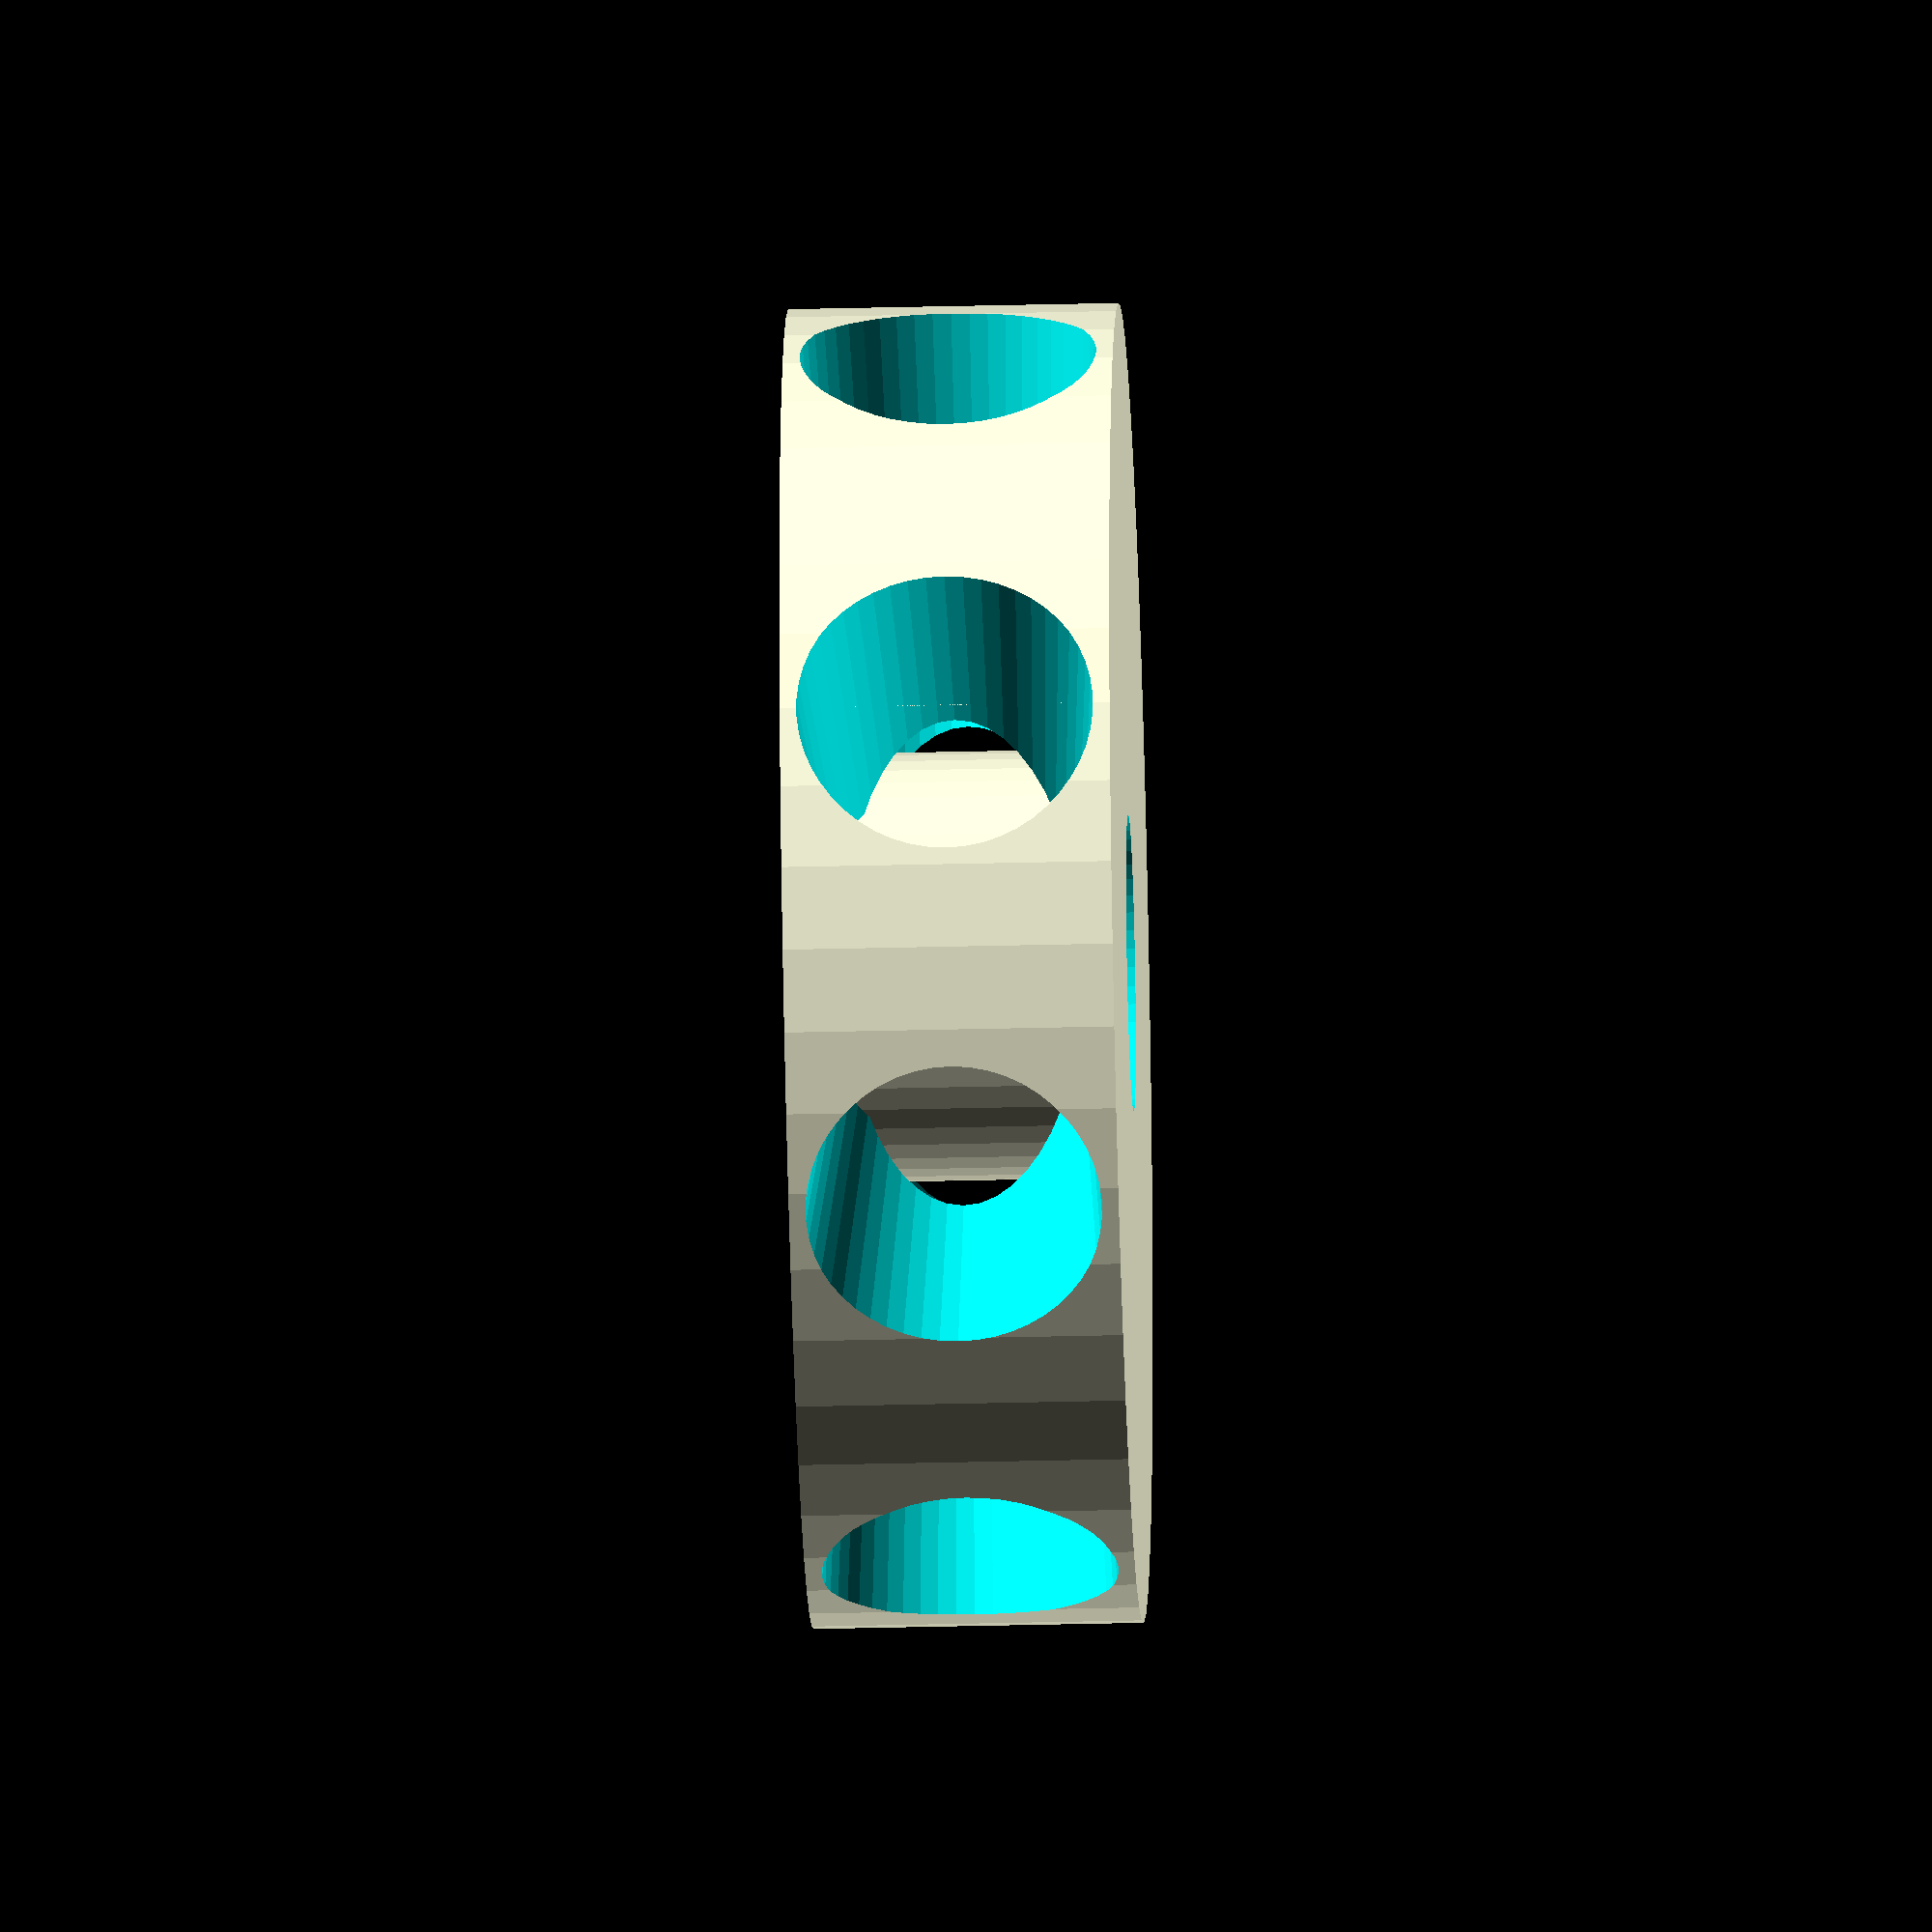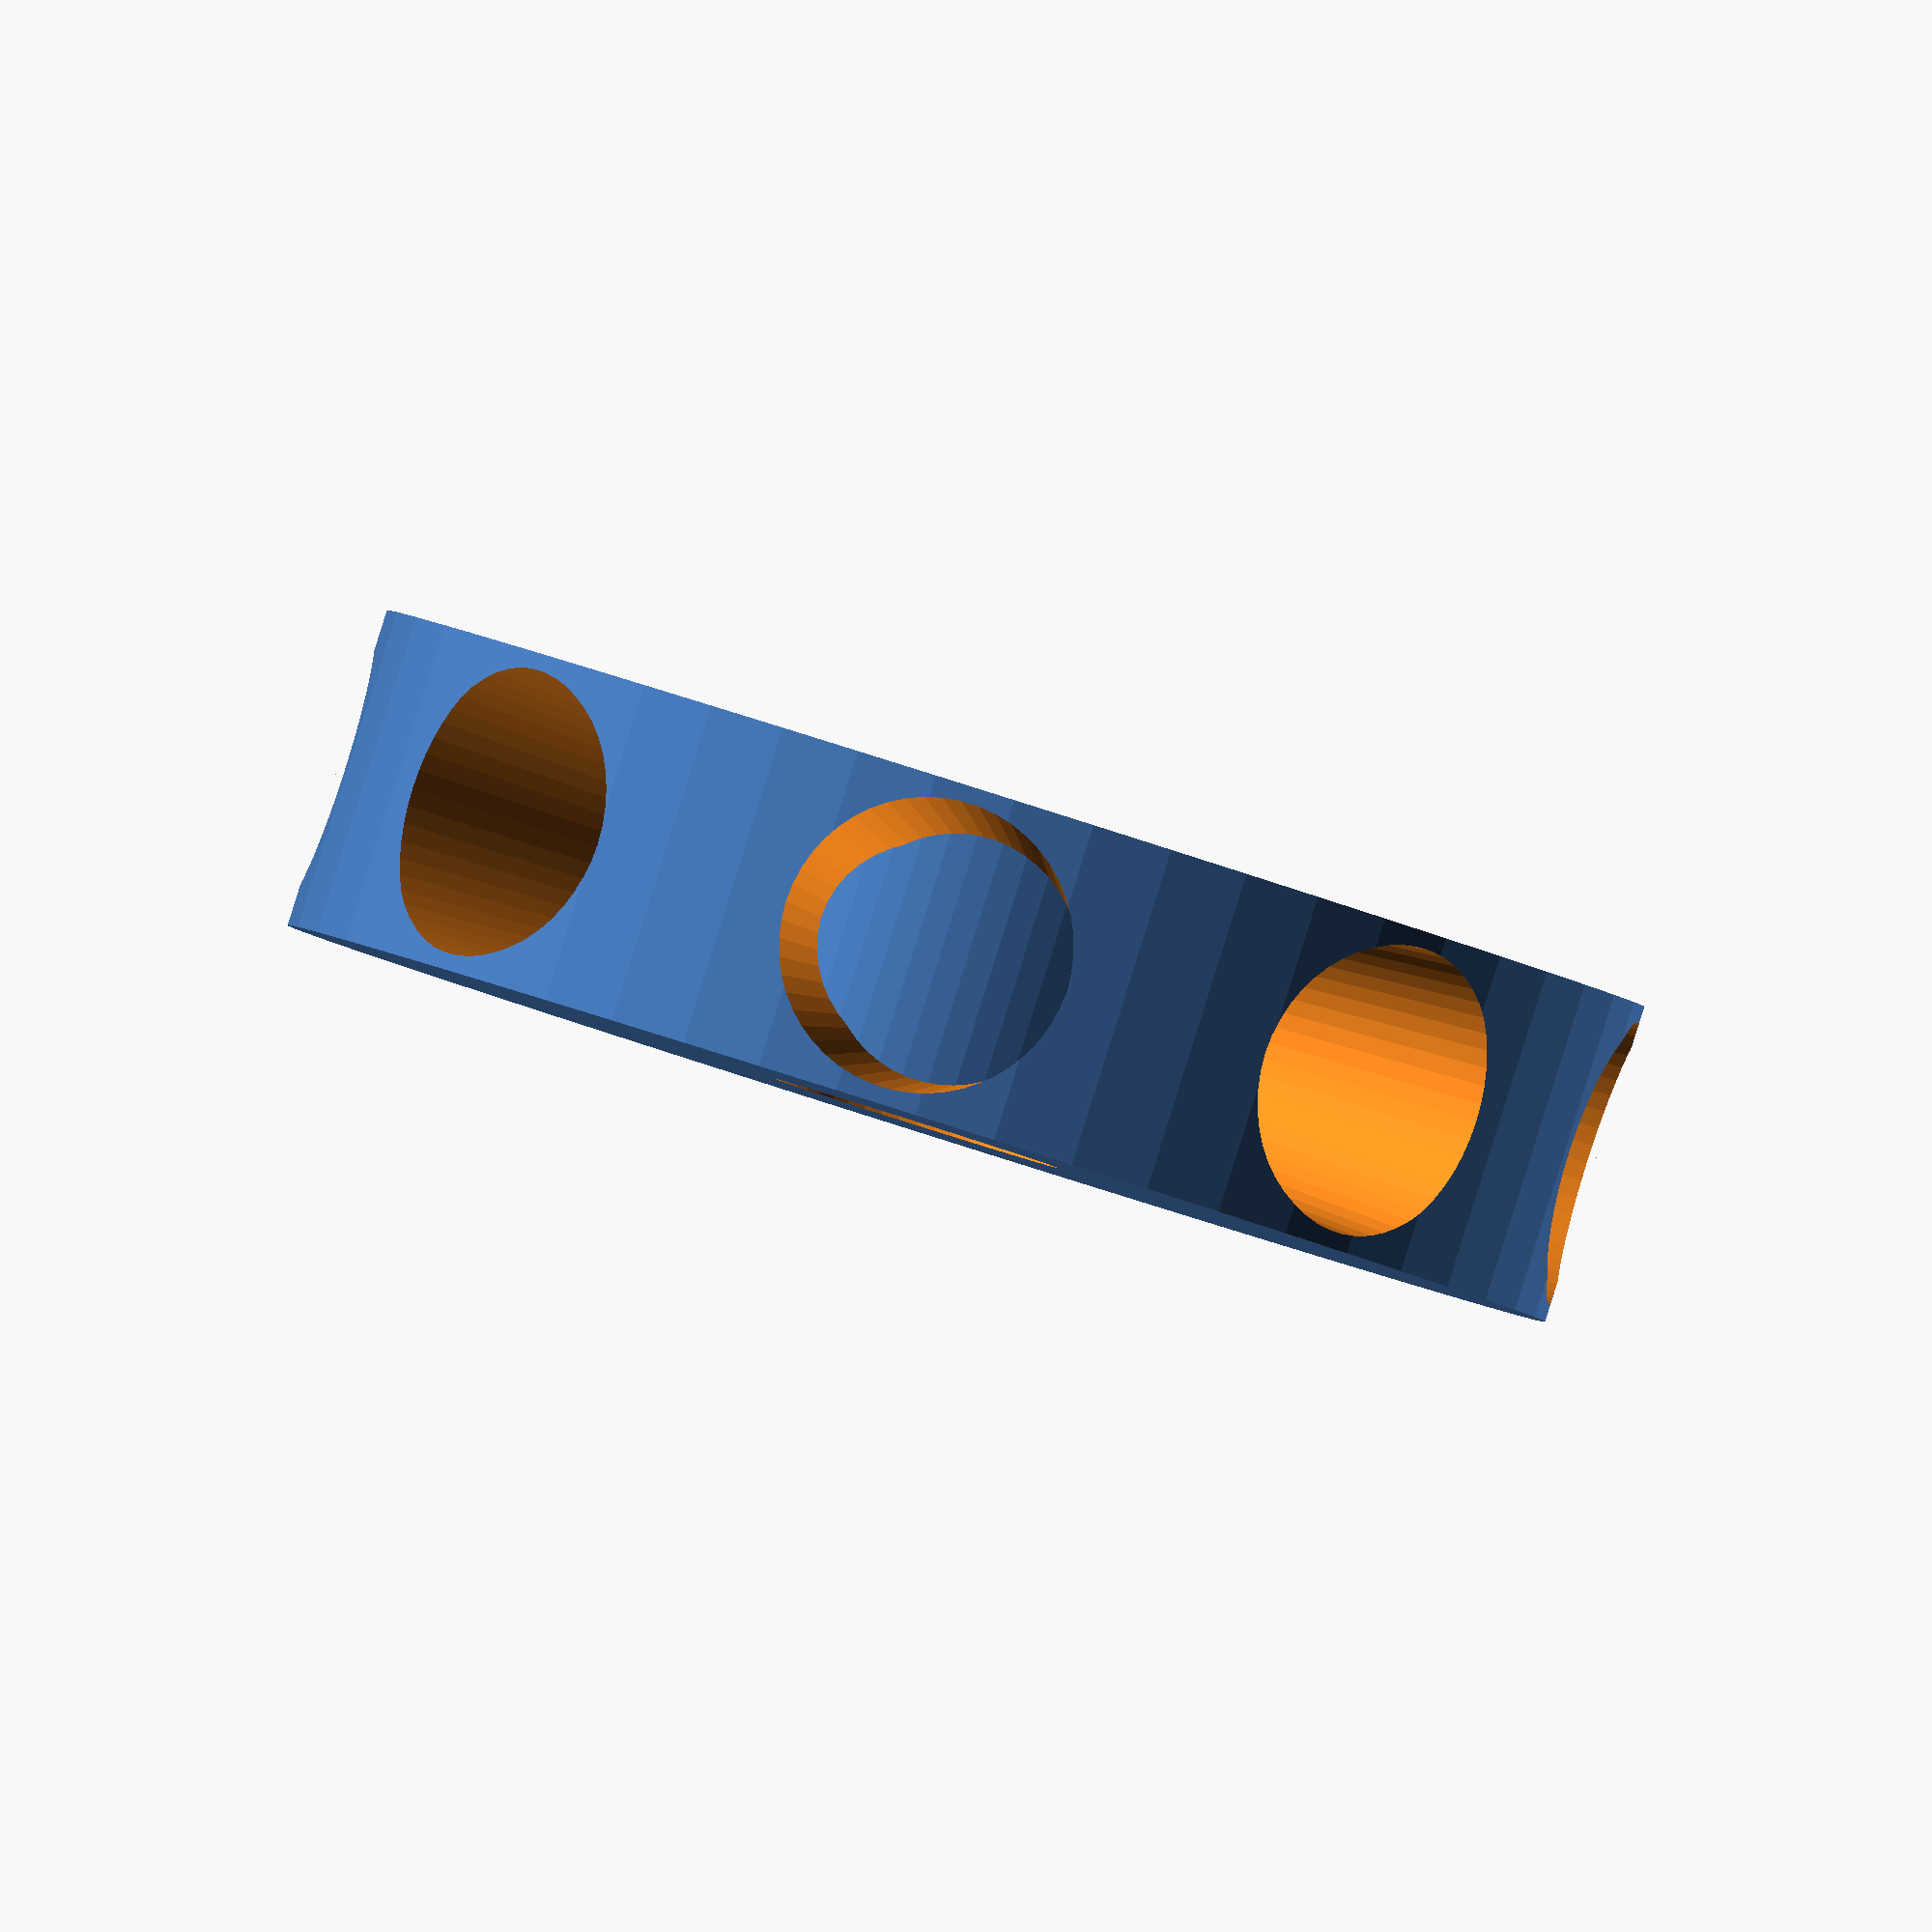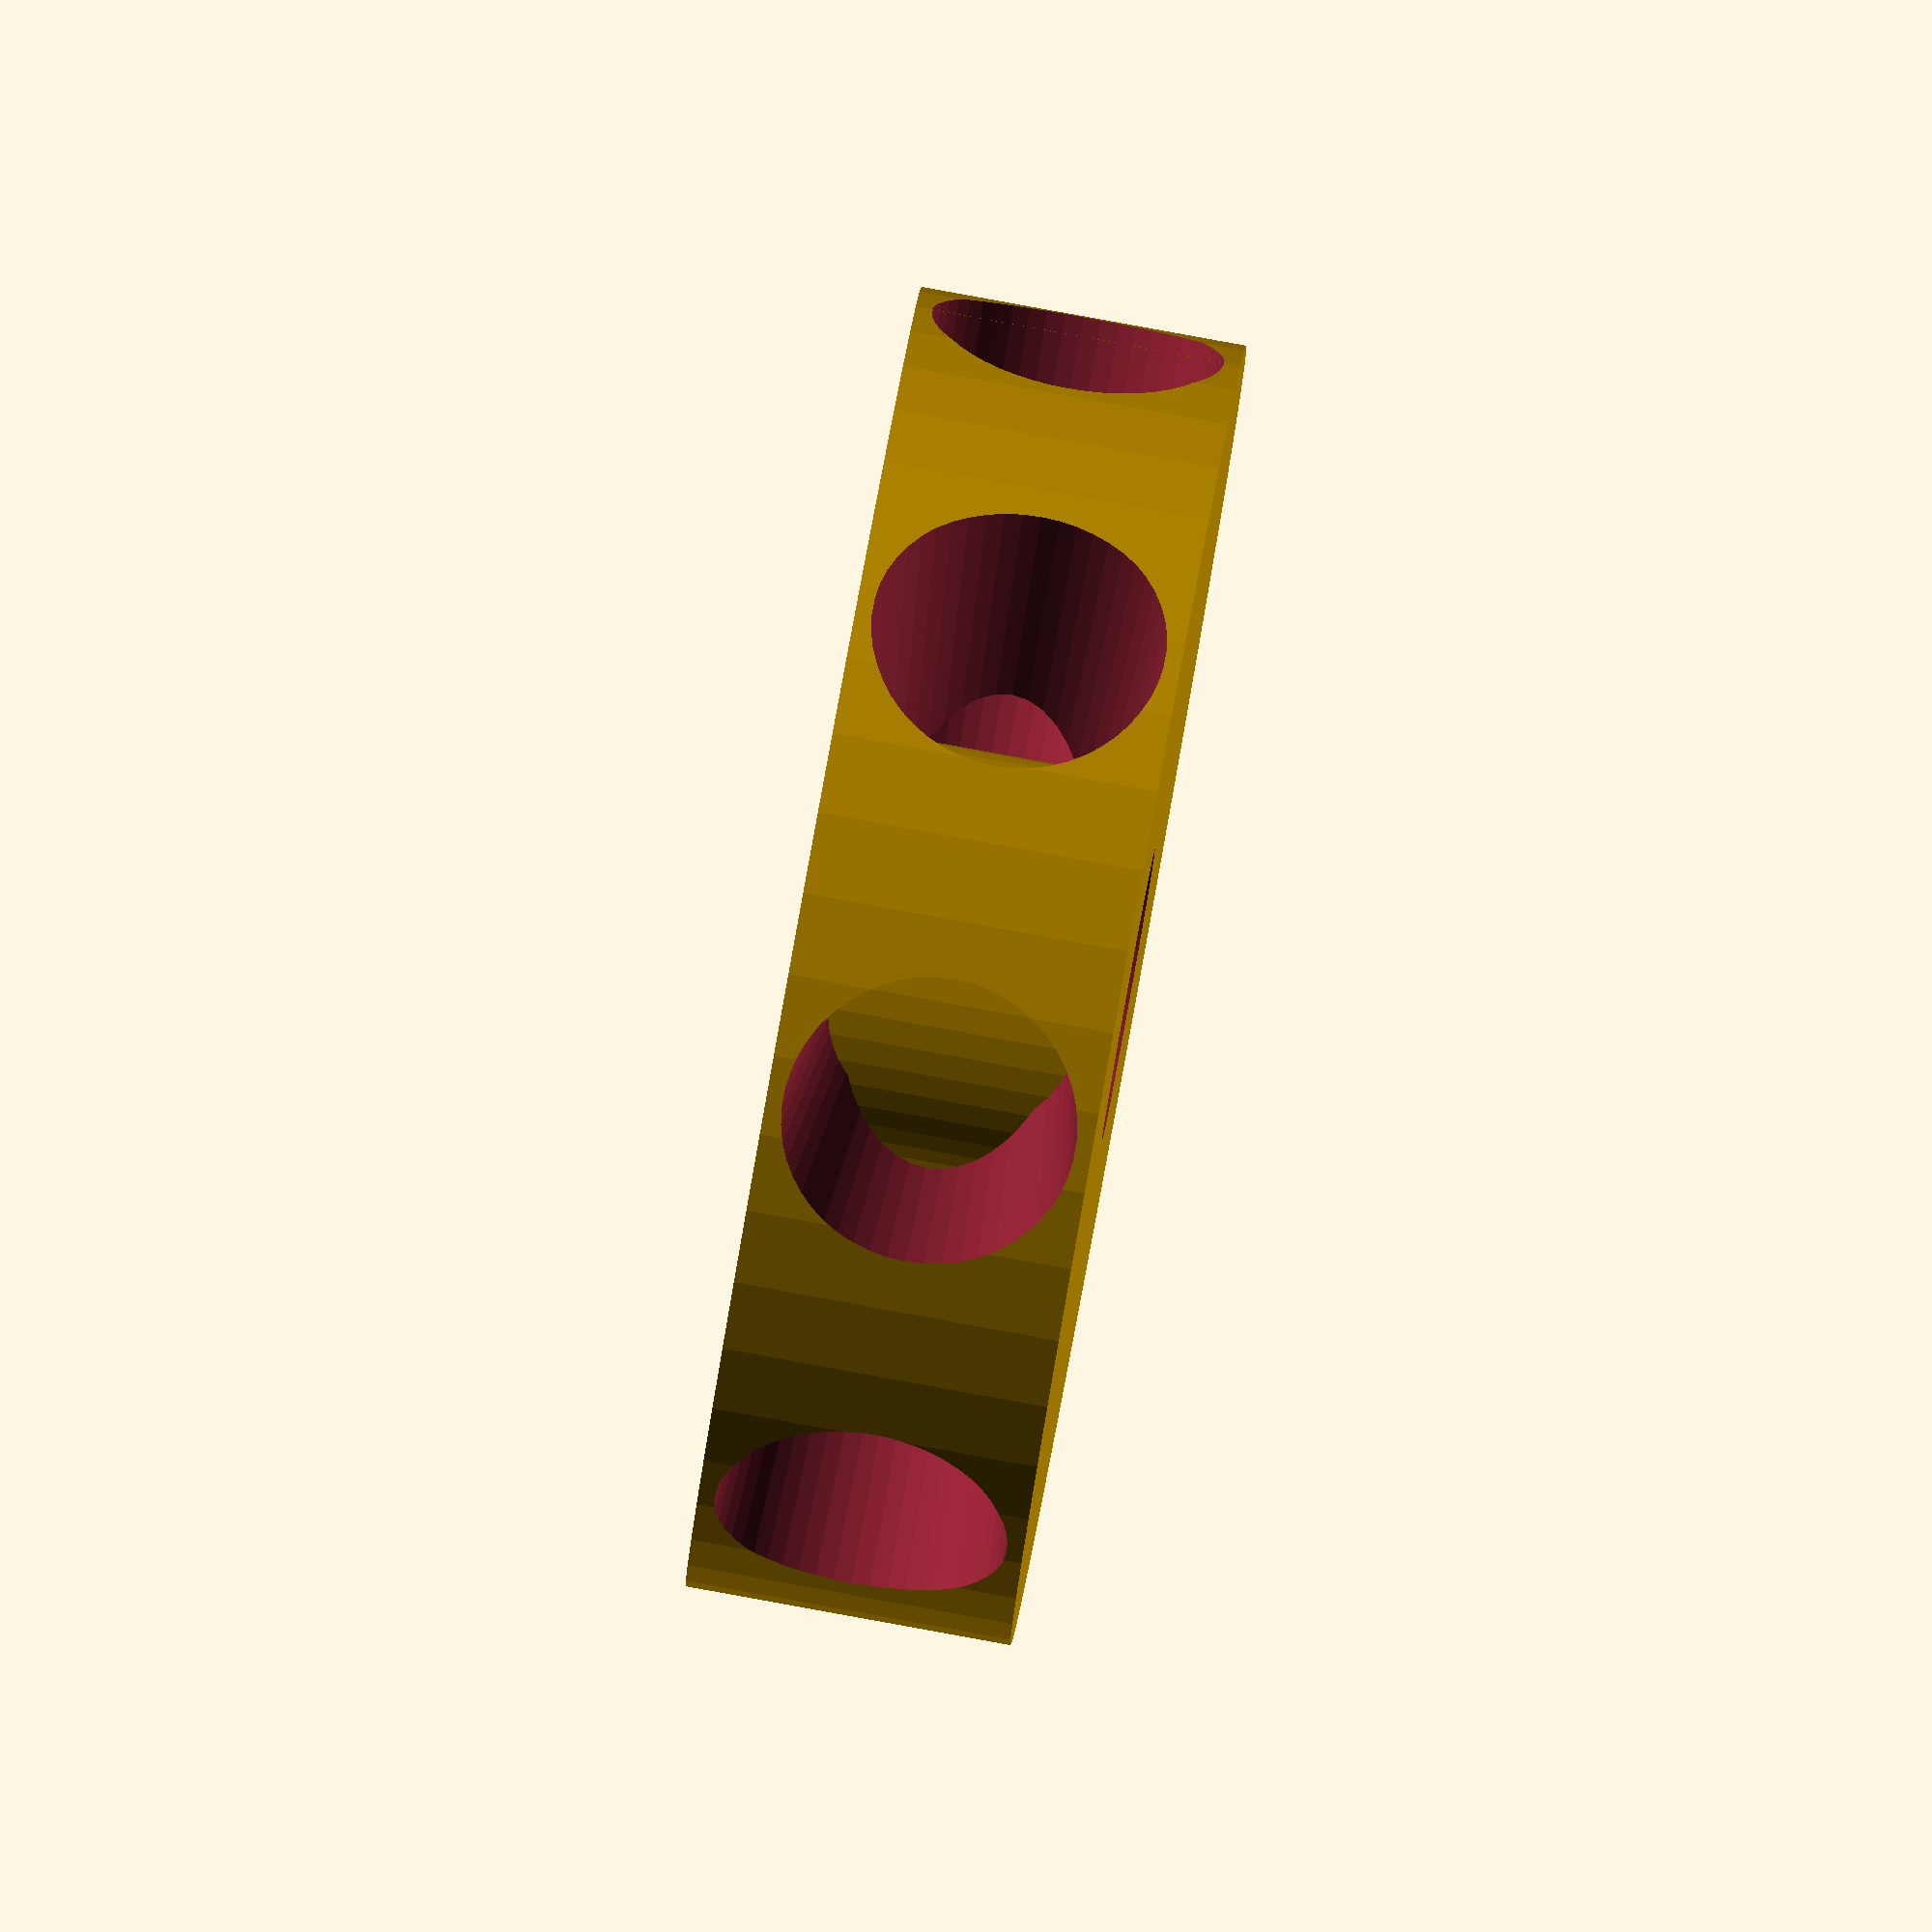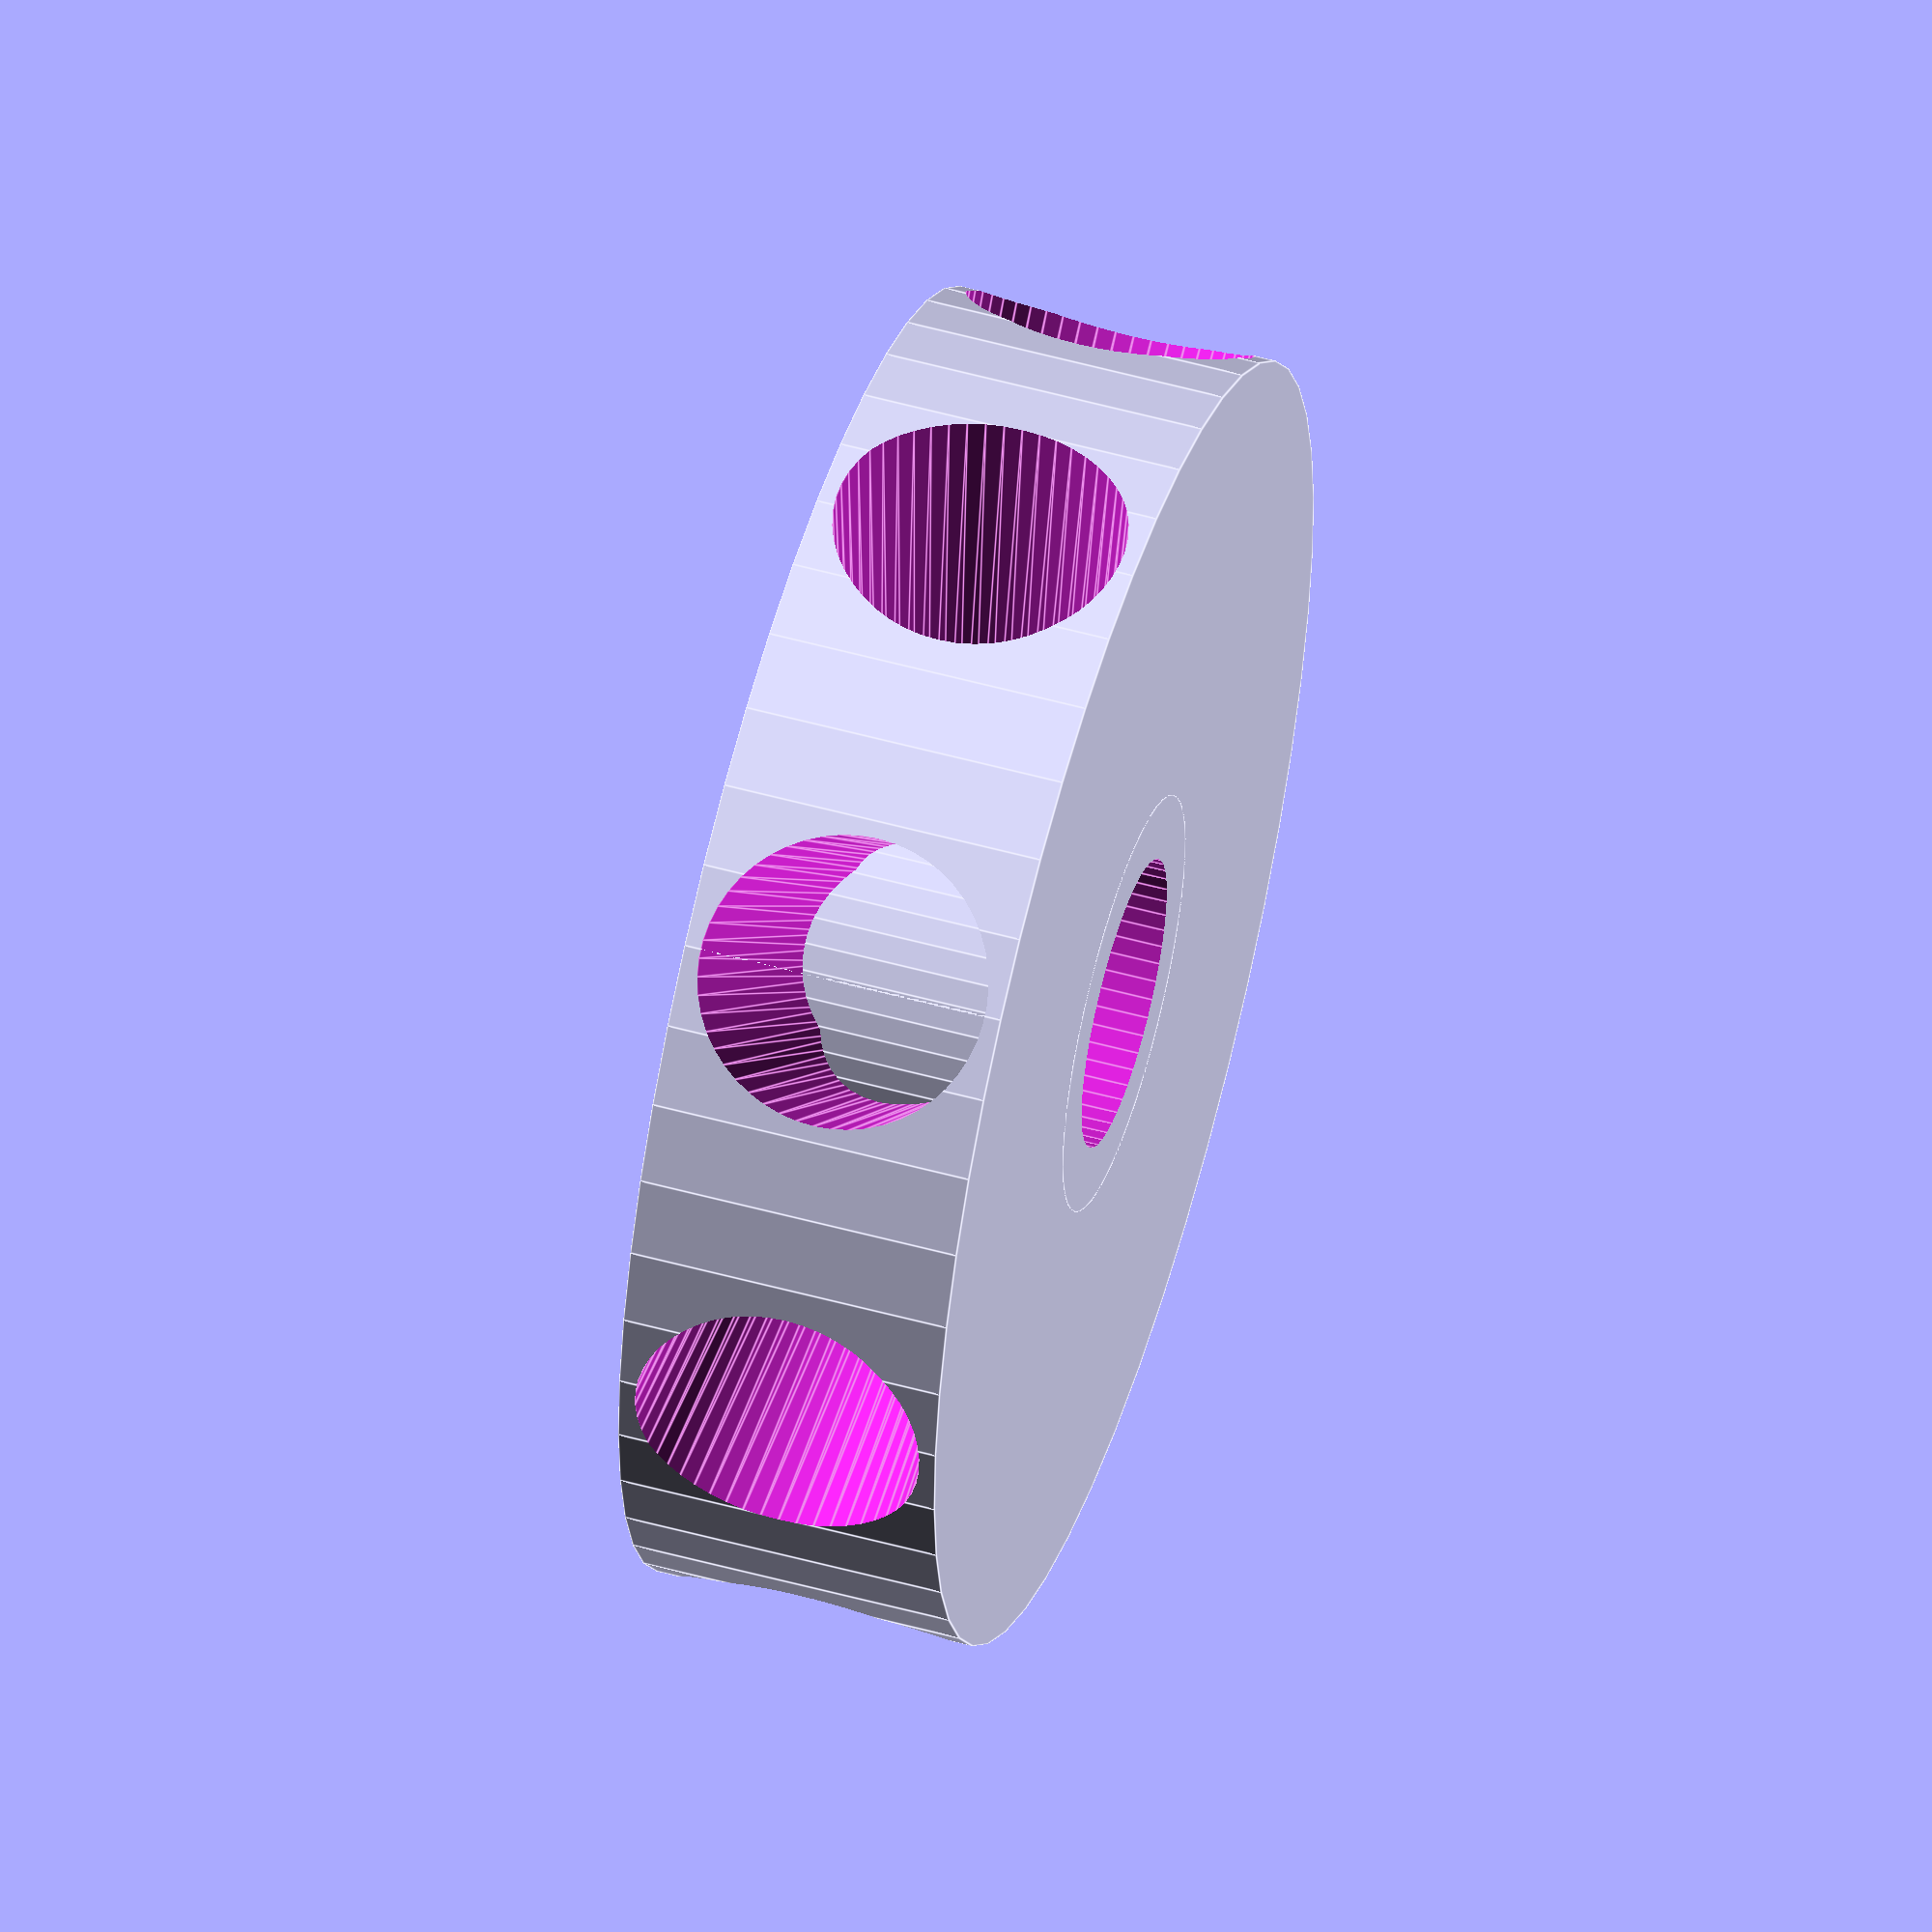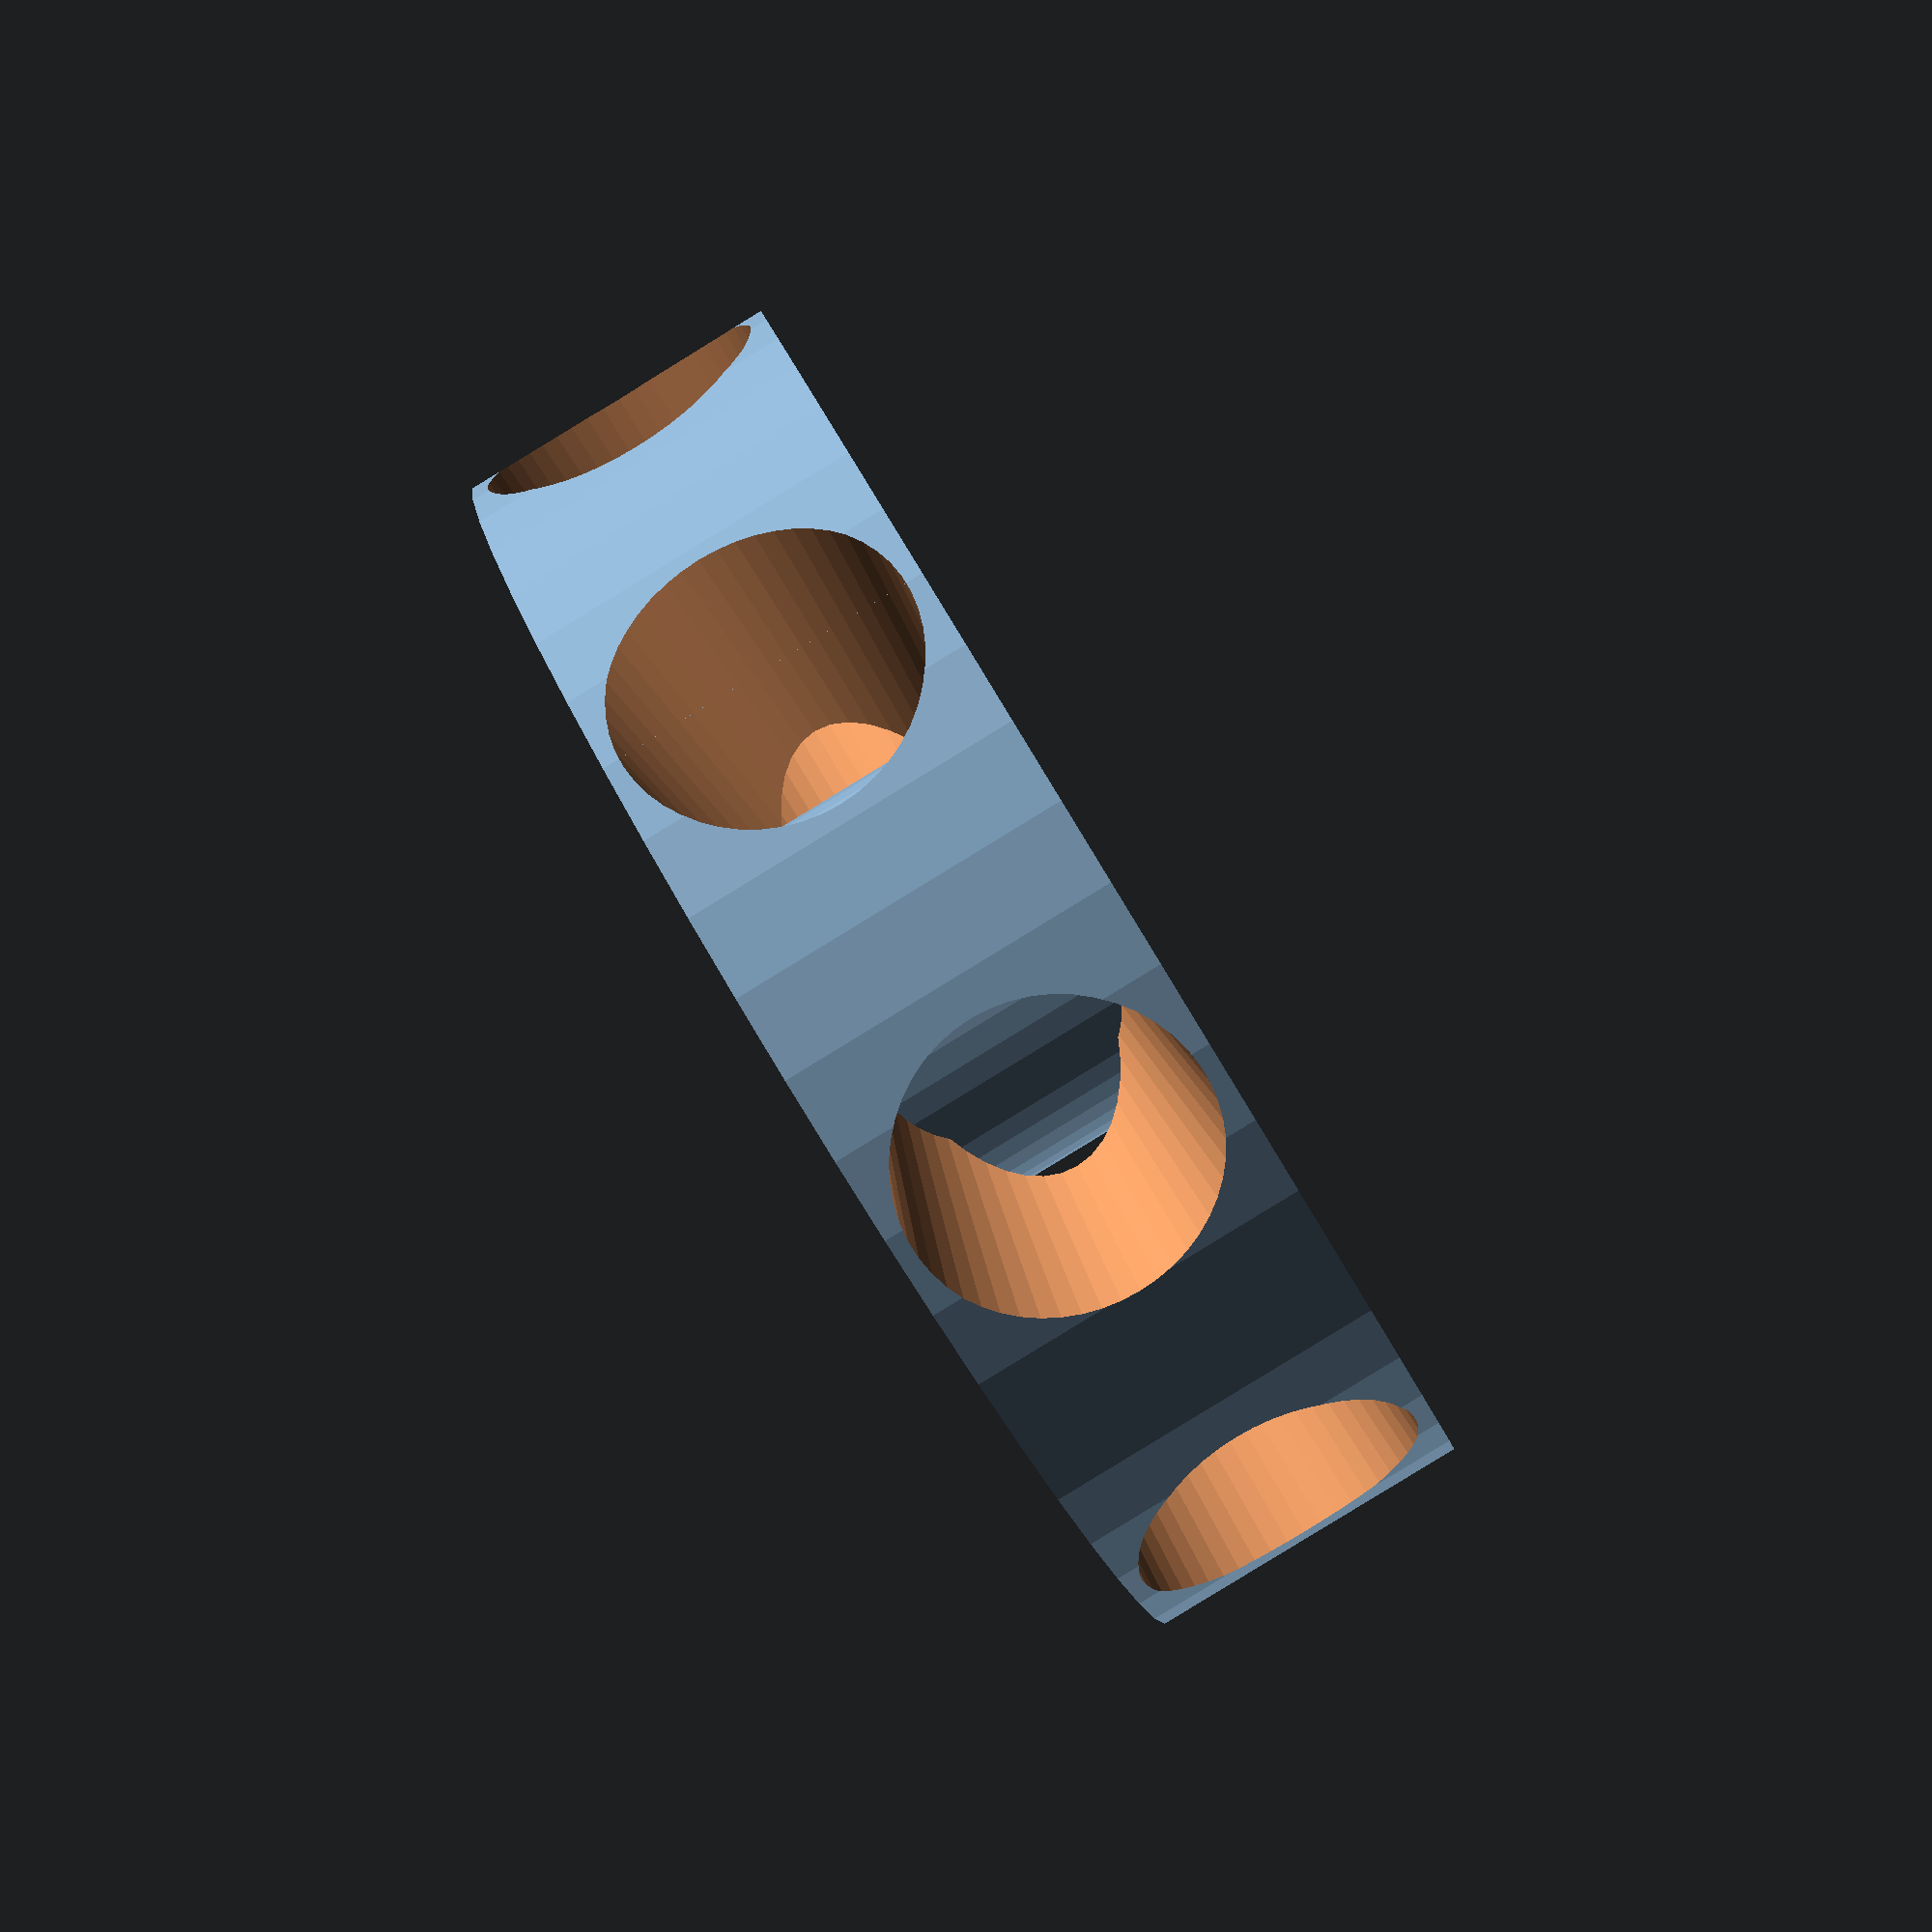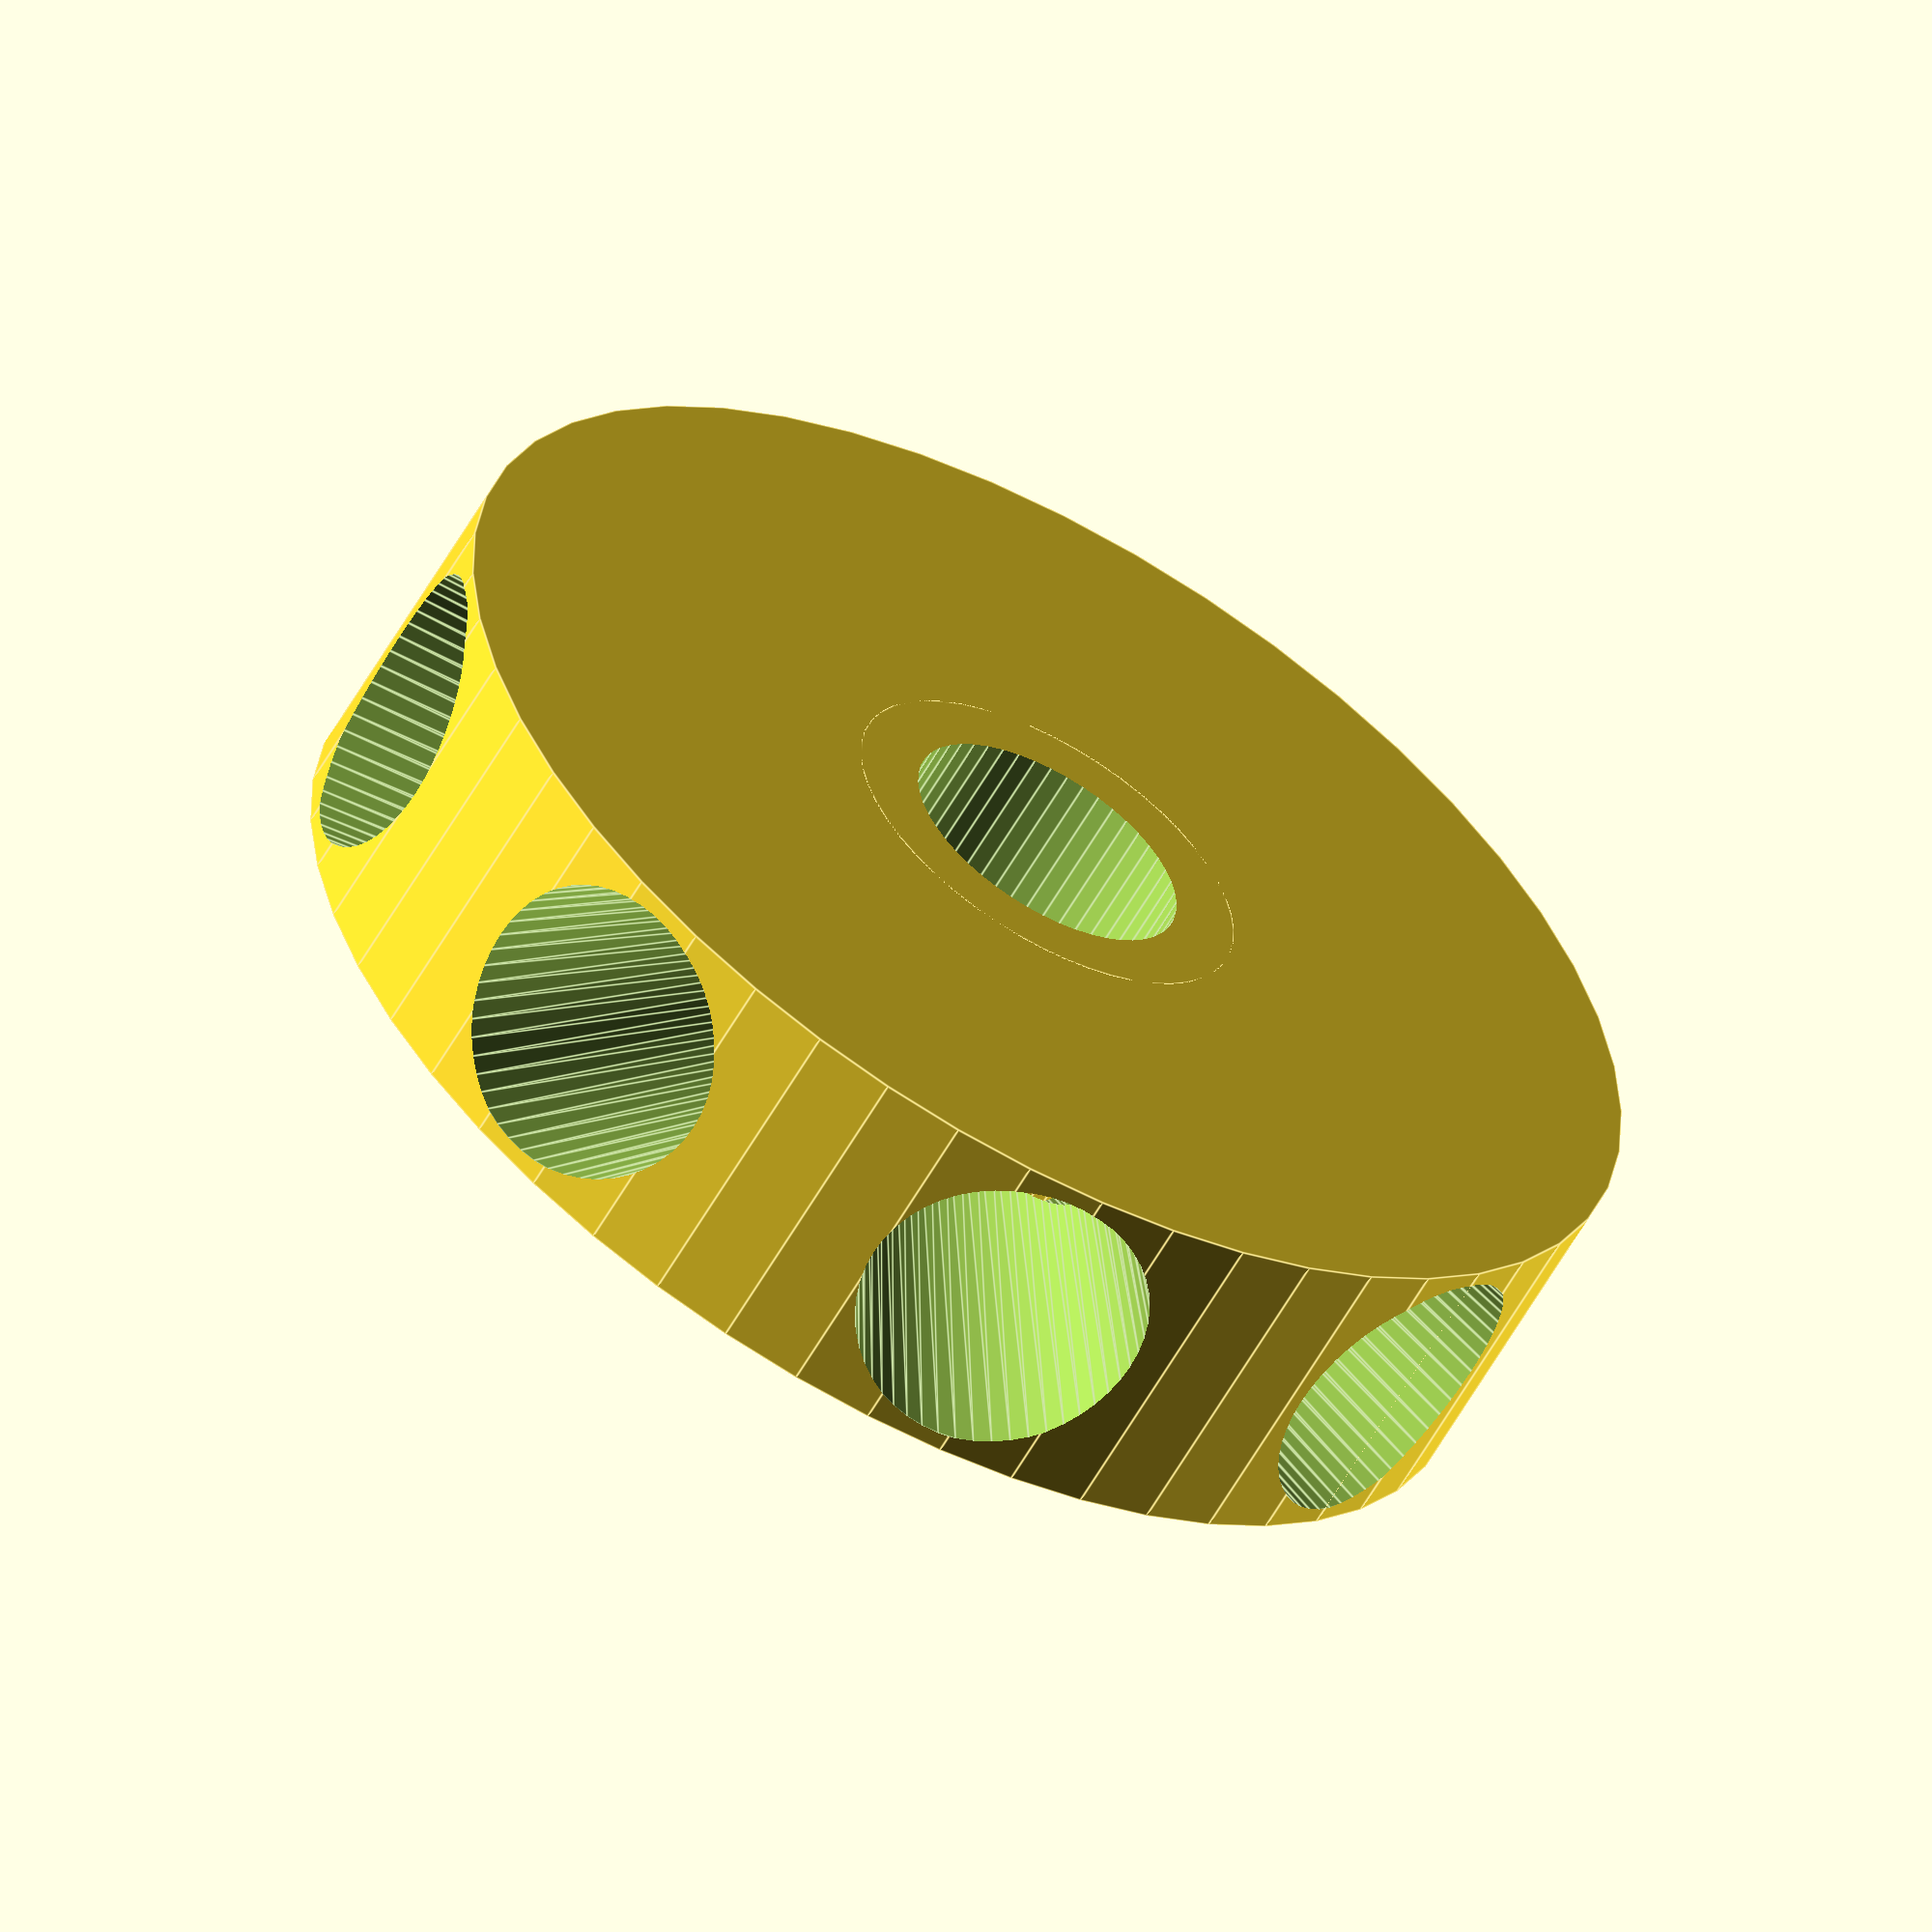
<openscad>
Radius = 20;
Tykkelse = 10;
Hull_storrelse = 9;
$fn = 50; // Set the number of faces for curves

Hull_radius = Hull_storrelse/2;

Avstand_fra_senter = 0;

module puck(){
	difference(){
		cylinder(h=Tykkelse, r = Radius, center = true);
		for( angle = [0:45:360]){
			rotate([90,0,angle])
			translate([0,0,Avstand_fra_senter])
			cylinder(h = Radius-Avstand_fra_senter, r1=Hull_radius-1,r2=Hull_radius);
	}
	}
	cylinder(h = Tykkelse, r = Hull_radius+2, center=true);
}


difference(){
	puck();
	cylinder(h = Tykkelse+1, r = Hull_radius, center=true);
}
</openscad>
<views>
elev=214.4 azim=168.9 roll=268.1 proj=o view=wireframe
elev=90.7 azim=356.3 roll=162.5 proj=o view=solid
elev=274.0 azim=198.2 roll=100.3 proj=o view=wireframe
elev=127.9 azim=130.6 roll=73.3 proj=o view=edges
elev=266.6 azim=238.6 roll=58.6 proj=p view=solid
elev=239.5 azim=138.7 roll=29.5 proj=o view=edges
</views>
